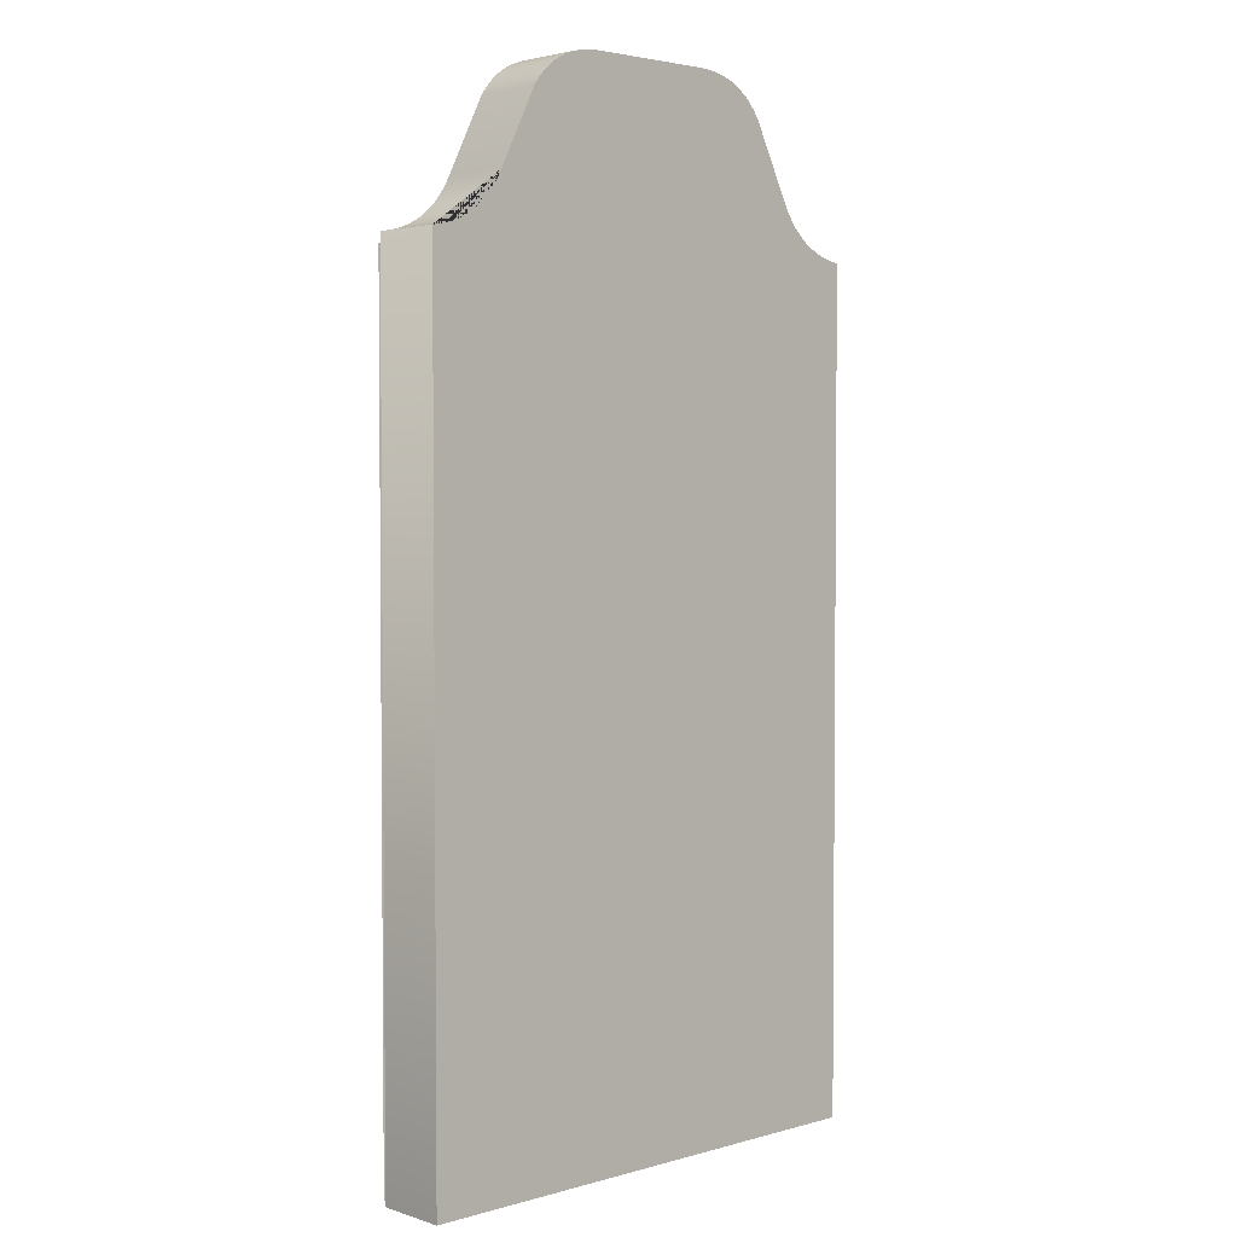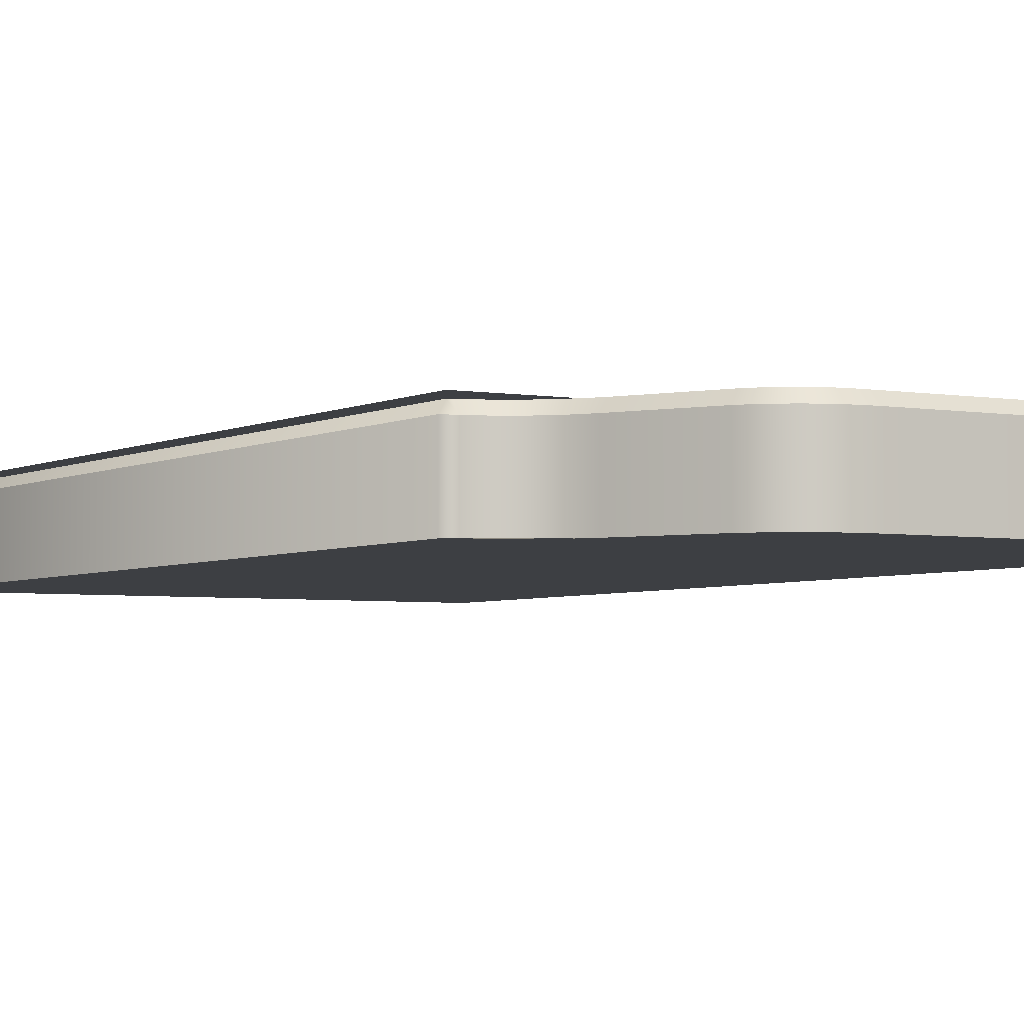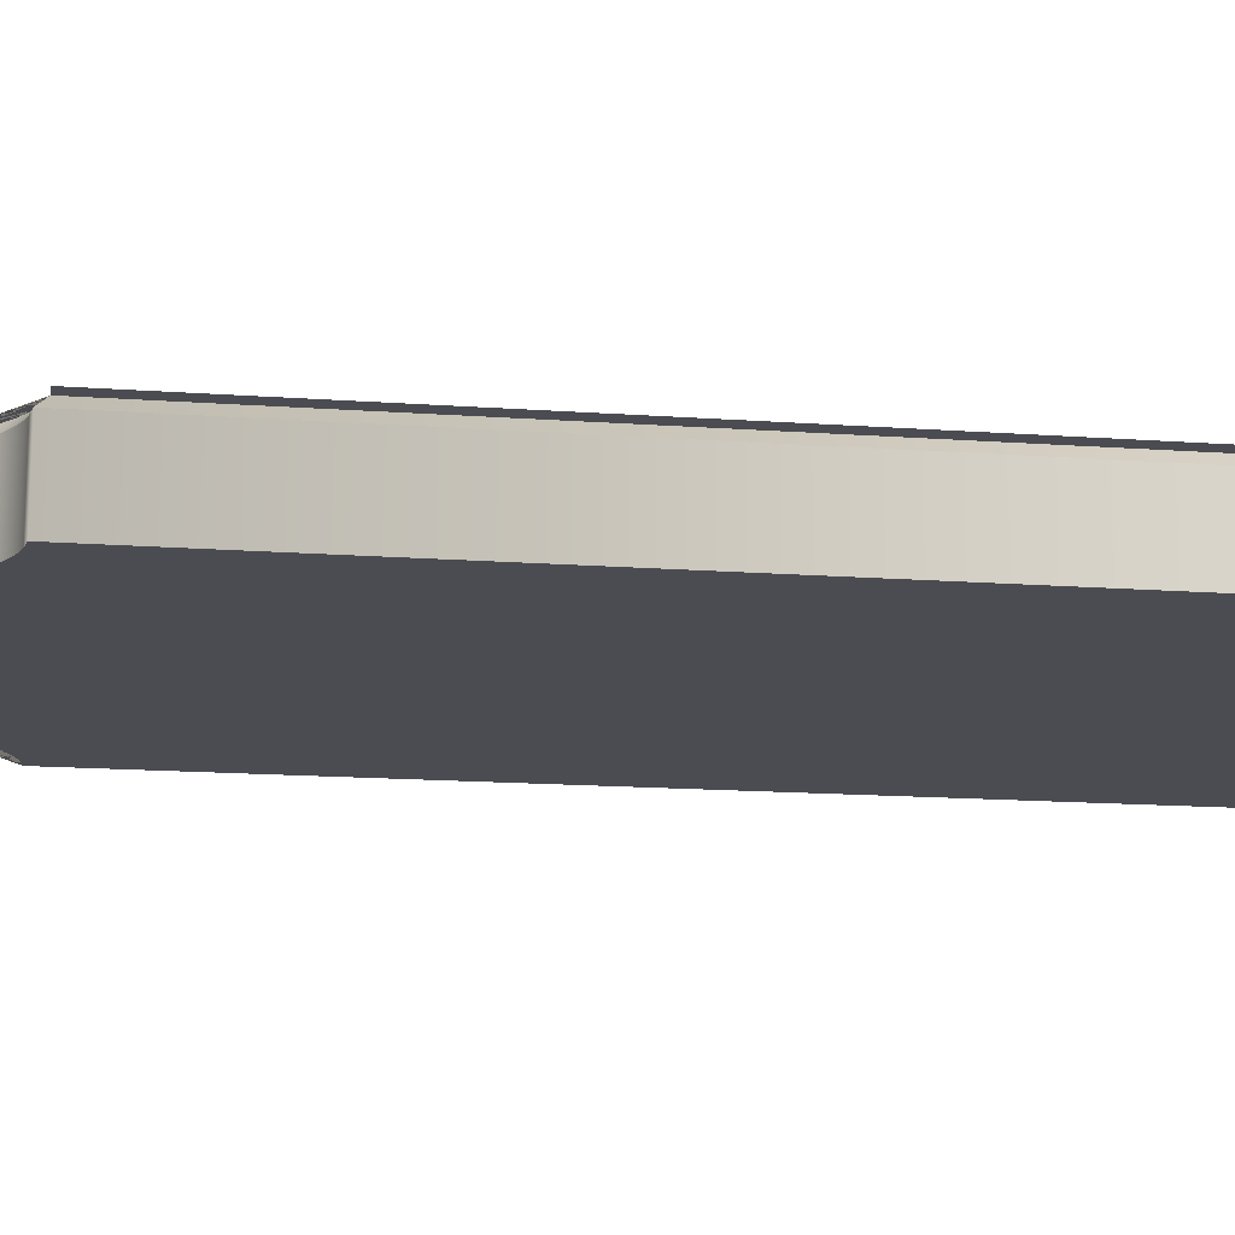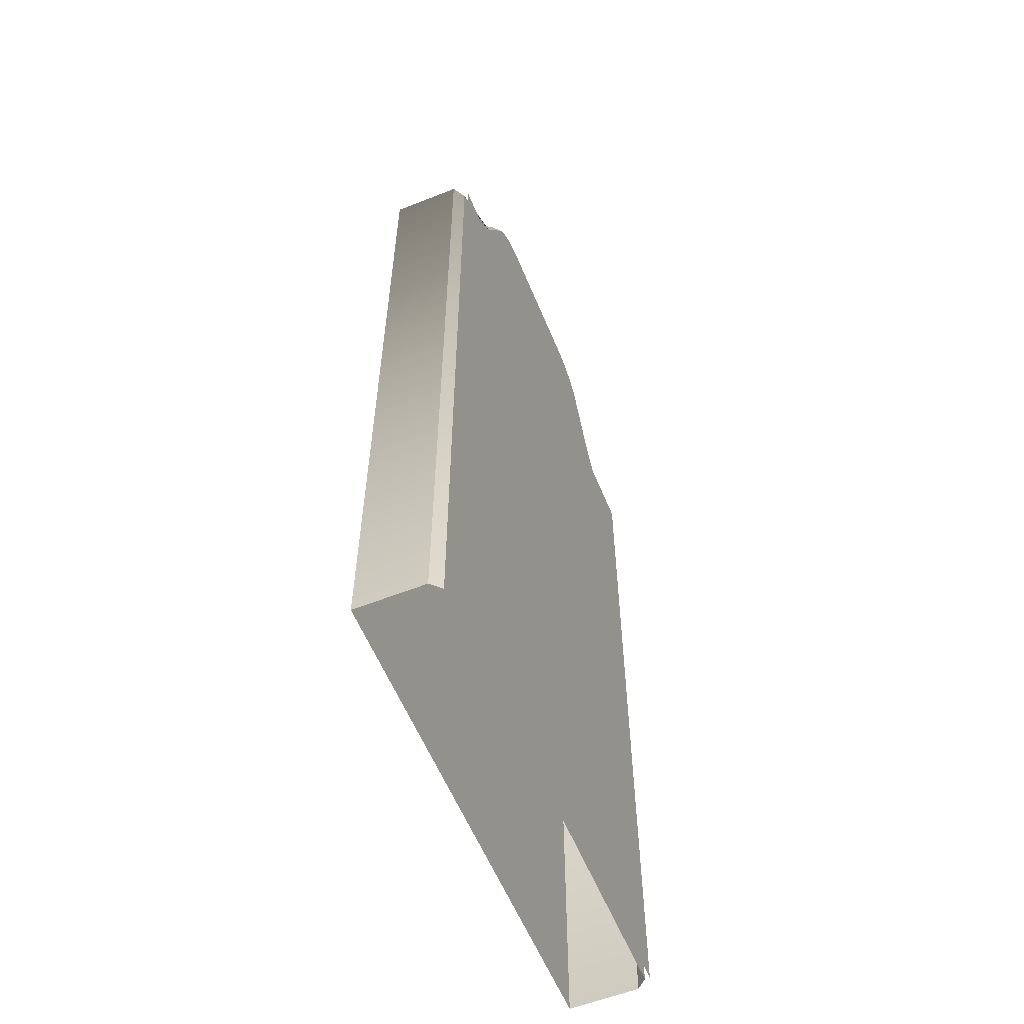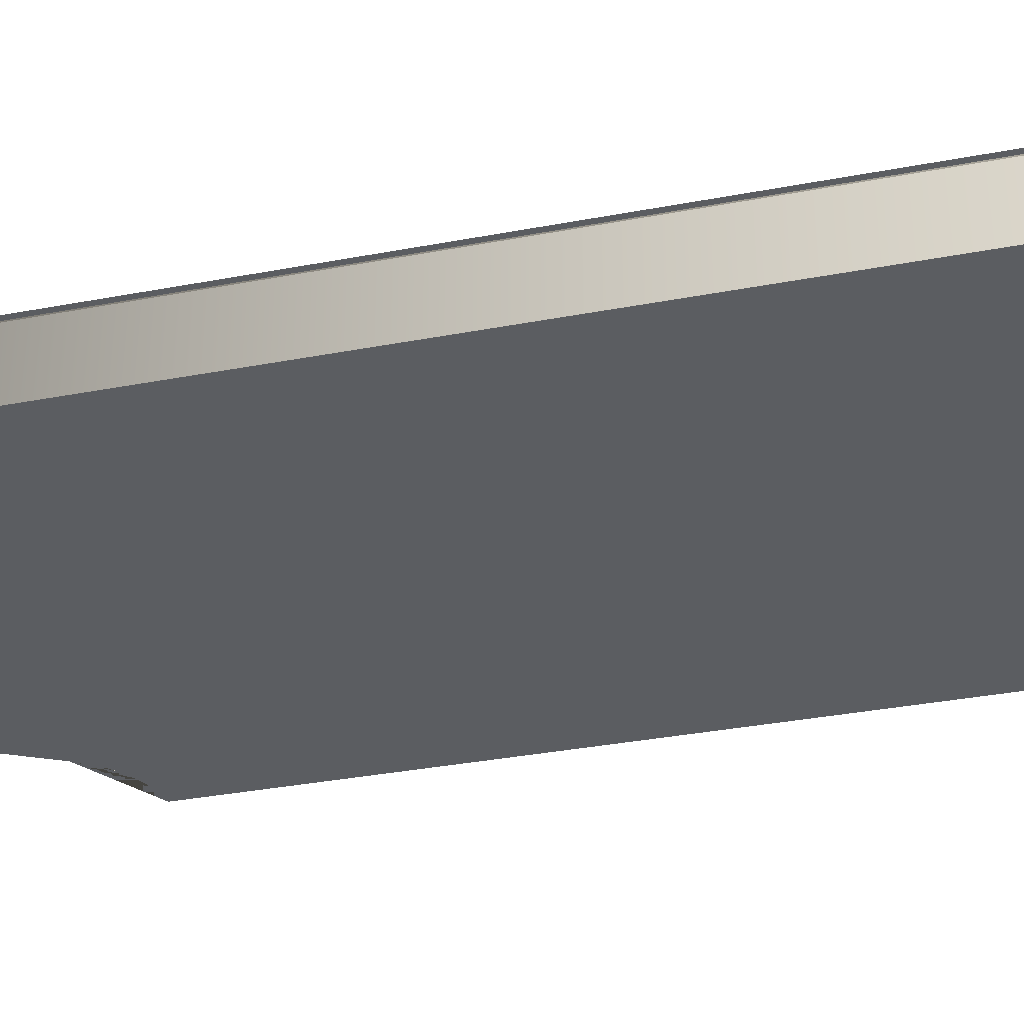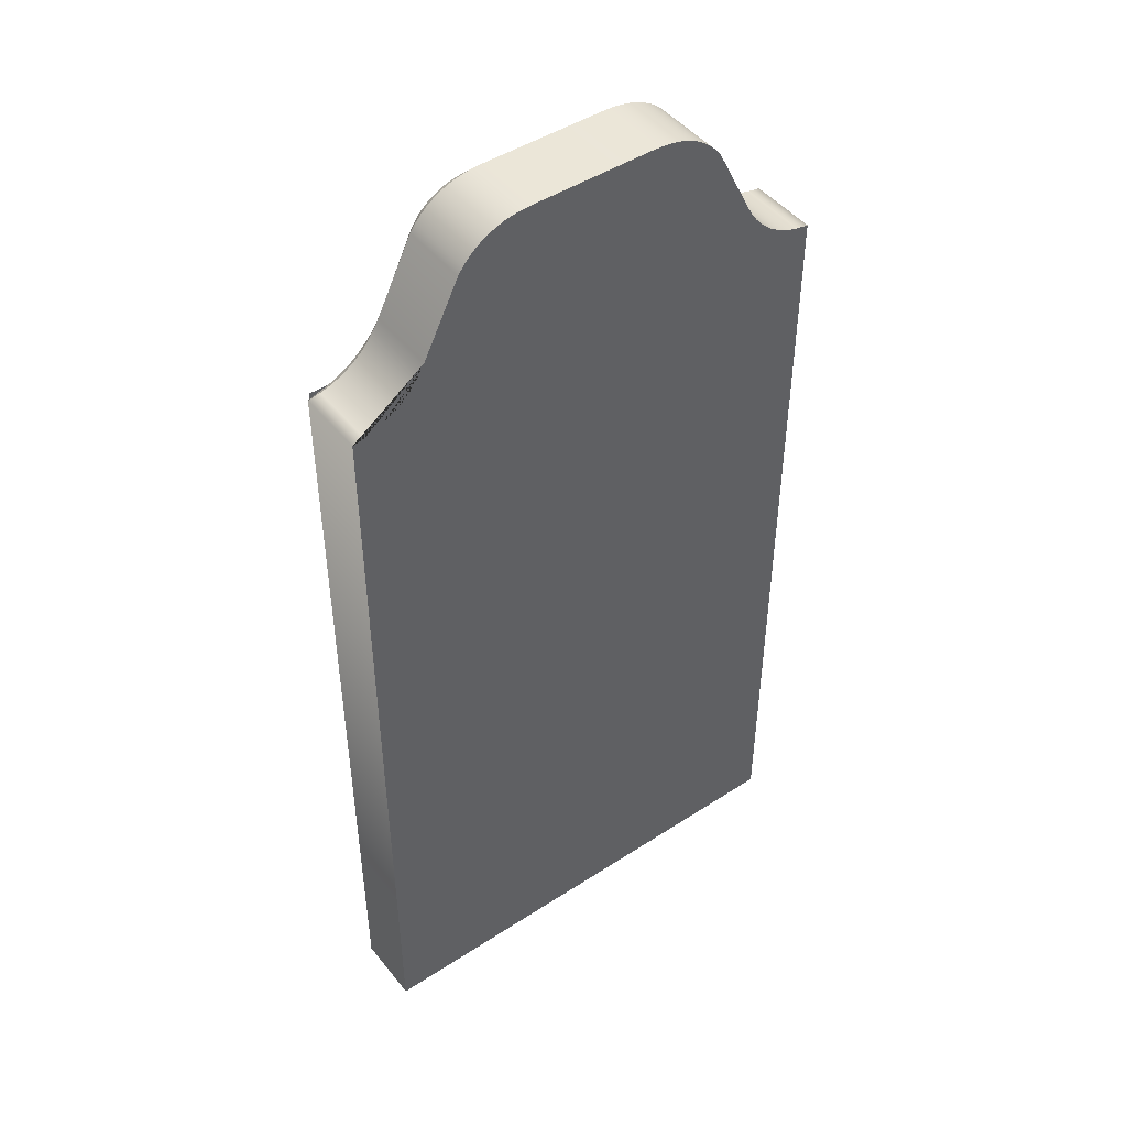
<metadata>
{"format":"obj","ext":"obj","renderer":"f3d","projection":"perspective","resolution":1024,"background":"white","views":[{"elev":3.2,"azim":136.7,"up":"+Y"},{"elev":-3.8,"azim":149.0,"up":"+Z"},{"elev":-15.3,"azim":-98.9,"up":"+Z"},{"elev":-58.1,"azim":-67.8,"up":"+Y"},{"elev":-35.7,"azim":-76.0,"up":"+Z"},{"elev":46.6,"azim":143.5,"up":"+Y"}]}
</metadata>
<code>
v  9.72 828 85
v  9.72 0.7173 85
v  490.3 0.7173 85
v  490.3 828 85
o StellaFrontText
g StellaFrontText
f 1 2 3 4
v  500 0.7173 70
v  500 0.7173 -0.0003
v  500 836.2 -0
v  500 836.2 70
v  425.2 888.7 70
v  425.2 888.7 -0
v  387.8 962.9 -0
v  387.8 962.9 70
v  322.5 1000 70
v  322.5 1000 0.0001
v  312.7 1001 0.0001
v  312.7 1001 70
v  331.8 999.2 70
v  331.8 999.2 0.0001
v  340.5 997.3 70
v  340.5 997.3 0.0001
v  348.8 994.7 70
v  348.8 994.7 0.0001
v  356.5 991.3 70
v  356.5 991.3 0.0001
v  363.8 987.1 70
v  363.8 987.1 -0
v  370.5 982.2 70
v  370.5 982.2 -0
v  376.8 976.5 70
v  376.8 976.5 -0
v  382.6 970.1 70
v  382.6 970.1 -0
v  429.9 880.1 70
v  429.9 880.1 -0
v  435.2 872.3 70
v  435.2 872.3 -0
v  441.1 865.2 70
v  441.1 865.2 -0
v  447.5 858.9 70
v  447.5 858.9 -0
v  454.4 853.3 70
v  454.4 853.3 -0
v  461.8 848.5 70
v  461.8 848.5 -0
v  469.8 844.3 70
v  469.8 844.3 -0
v  478.4 841 70
v  478.4 841 -0
v  487.4 838.3 70
v  487.4 838.3 -0
v  0 0.7173 70
v  0 836.2 70
v  0 836.2 -0
v  0 0.7173 -0.0003
v  74.84 888.7 70
v  112.2 962.9 70
v  112.2 962.9 -0
v  74.84 888.7 -0
v  177.5 1000 70
v  187.3 1001 70
v  187.3 1001 0.0001
v  177.5 1000 0.0001
v  168.2 999.2 0.0001
v  168.2 999.2 70
v  159.5 997.3 70
v  159.5 997.3 0.0001
v  151.2 994.7 70
v  151.2 994.7 0.0001
v  143.5 991.3 70
v  143.5 991.3 0.0001
v  136.2 987.1 70
v  136.2 987.1 -0
v  129.5 982.2 70
v  129.5 982.2 -0
v  123.2 976.5 70
v  123.2 976.5 -0
v  117.4 970.1 70
v  117.4 970.1 -0
v  70.07 880.1 70
v  70.07 880.1 -0
v  64.77 872.3 70
v  64.77 872.3 -0
v  58.92 865.2 70
v  58.92 865.2 -0
v  52.54 858.9 70
v  52.54 858.9 -0
v  45.62 853.3 70
v  45.62 853.3 -0
v  38.16 848.5 70
v  38.16 848.5 -0
v  30.16 844.3 70
v  30.16 844.3 -0
v  21.63 841 70
v  21.63 841 -0
v  12.55 838.3 70
v  12.55 838.3 -0
v  490.3 0.7173 80
v  490.3 828 80
v  380.2 958.3 80
v  416.5 884.1 80
v  375.9 964.7 80
v  312.6 991 80
v  321.8 991 80
v  330.3 990.4 80
v  338.3 988.9 80
v  345.8 986.7 80
v  352.8 983.8 80
v  359.2 980.1 80
v  365.3 975.7 80
v  370.8 970.6 80
v  485.3 829.1 80
v  421.9 875.2 80
v  427.9 866.8 80
v  434.4 859.2 80
v  441.5 852.3 80
v  449.1 846.1 80
v  457.4 840.8 80
v  466.1 836.1 80
v  475.4 832.3 80
v  9.72 828 80
v  9.72 0.7173 80
v  83.49 884.1 80
v  119.8 958.3 80
v  124.1 964.7 80
v  178.2 991 80
v  187.4 991 80
v  169.7 990.4 80
v  161.7 988.9 80
v  154.2 986.7 80
v  147.2 983.8 80
v  140.8 980.1 80
v  134.7 975.7 80
v  129.2 970.6 80
v  14.66 829.1 80
v  78.12 875.2 80
v  72.11 866.8 80
v  65.57 859.2 80
v  58.48 852.3 80
v  50.85 846.1 80
v  42.63 840.8 80
v  33.88 836.1 80
v  24.6 832.3 80
v  312.6 836.2 -0
v  312.6 888.7 -0
v  312.6 828 80
v  312.6 0.7173 80
v  312.6 958.3 80
v  312.6 0.7173 -0.0003
v  187.4 962.9 -0
v  312.6 962.9 -0
v  187.4 828 80
v  187.4 884.1 80
v  312.6 884.1 80
v  187.4 836.2 -0
v  187.4 888.7 -0
v  187.4 0.7173 80
v  187.4 958.3 80
v  187.4 0.7173 -0.0003
o StellaBody
g StellaBody
f 5 6 7 8
f 9 10 11 12
f 13 14 15 16
f 14 13 17 18
f 17 19 20 18
f 20 19 21 22
f 23 24 22 21
f 25 26 24 23
f 27 28 26 25
f 29 30 28 27
f 31 32 30 29
f 12 11 32 31
f 33 34 10 9
f 35 36 34 33
f 37 38 36 35
f 39 40 38 37
f 41 42 40 39
f 43 44 42 41
f 45 46 44 43
f 47 48 46 45
f 49 50 48 47
f 8 7 50 49
f 51 52 53 54
f 55 56 57 58
f 59 60 61 62
f 62 63 64 59
f 65 64 63 66
f 67 65 66 68
f 69 67 68 70
f 71 69 70 72
f 73 71 72 74
f 75 73 74 76
f 77 75 76 78
f 56 77 78 57
f 79 55 58 80
f 81 79 80 82
f 83 81 82 84
f 85 83 84 86
f 87 85 86 88
f 89 87 88 90
f 91 89 90 92
f 93 91 92 94
f 95 93 94 96
f 52 95 96 53
f 97 5 8 98
f 12 99 100 9
f 31 101 99 12
f 13 16 102 103
f 104 17 13 103
f 104 105 19 17
f 19 105 106 21
f 107 23 21 106
f 23 107 108 25
f 25 108 109 27
f 27 109 110 29
f 110 101 31 29
f 98 8 49 111
f 100 112 33 9
f 33 112 113 35
f 114 37 35 113
f 37 114 115 39
f 39 115 116 41
f 41 116 117 43
f 43 117 118 45
f 45 118 119 47
f 111 49 47 119
f 120 52 51 121
f 56 55 122 123
f 56 123 124 77
f 125 126 60 59
f 127 125 59 64
f 64 65 128 127
f 129 128 65 67
f 69 130 129 67
f 131 130 69 71
f 132 131 71 73
f 133 132 73 75
f 77 124 133 75
f 95 52 120 134
f 122 55 79 135
f 136 135 79 81
f 81 83 137 136
f 138 137 83 85
f 87 139 138 85
f 140 139 87 89
f 141 140 89 91
f 142 141 91 93
f 93 95 134 142
f 10 34 36 38 40 42 44 46 48 50 7 143 144
f 97 98 145 146
f 99 101 110 109 108 107 106 105 104 103 102 147
f 7 6 148 143
f 57 78 76 74 72 70 68 66 63 62 61 149
f 11 10 144 150
f 122 135 136 137 138 139 140 141 142 134 120 151 152
f 100 99 147 153
f 126 102 16 60
f 154 53 96 94 92 90 88 86 84 82 80 58 155
f 151 120 121 156
f 126 125 127 128 129 130 131 132 133 124 123 157
f 158 54 53 154
f 61 15 150 149
f 155 58 57 149
f 151 145 153 152
f 157 123 122 152
f 15 61 60 16
f 143 154 155 144
f 145 151 156 146
f 102 126 157 147
f 148 158 154 143
f 144 155 149 150
f 147 157 152 153
f 15 14 18 20 22 24 26 28 30 32 11 150
f 145 98 111 119 118 117 116 115 114 113 112 100 153

</code>
